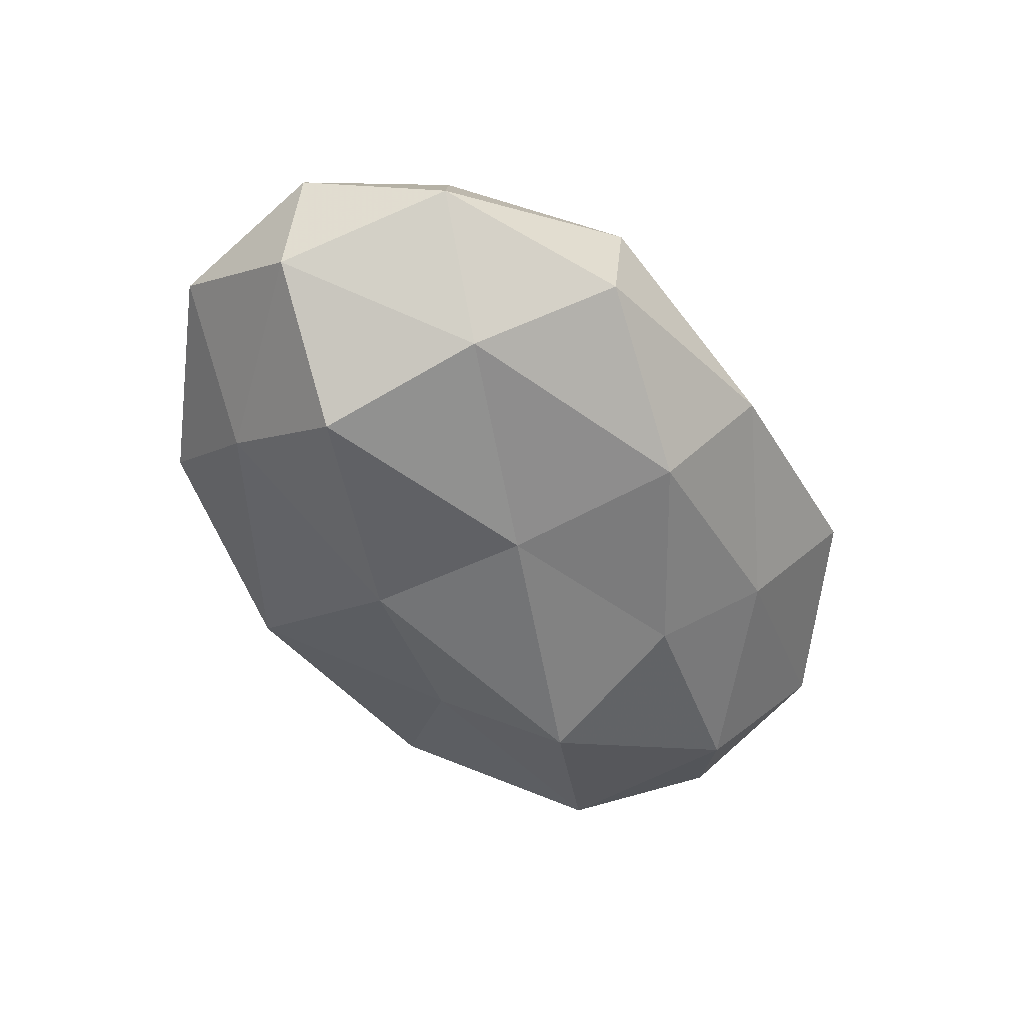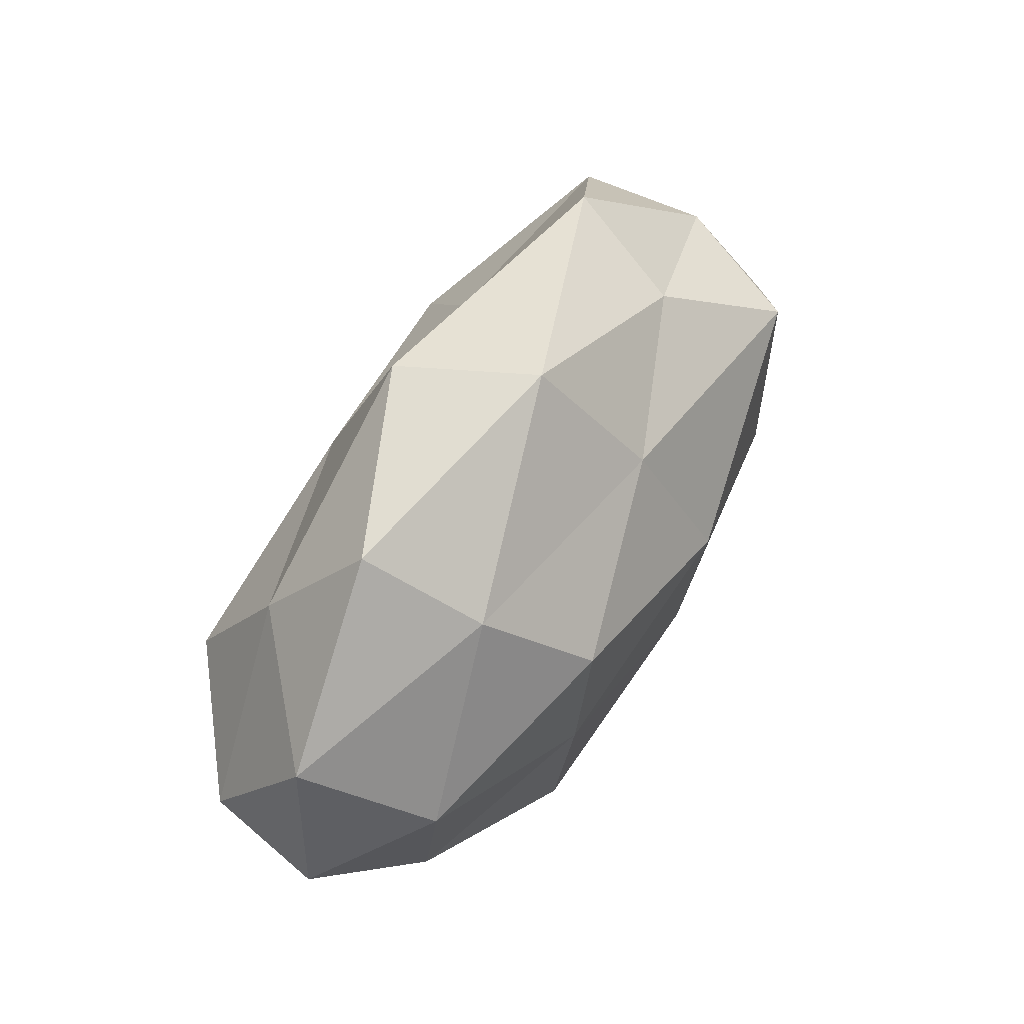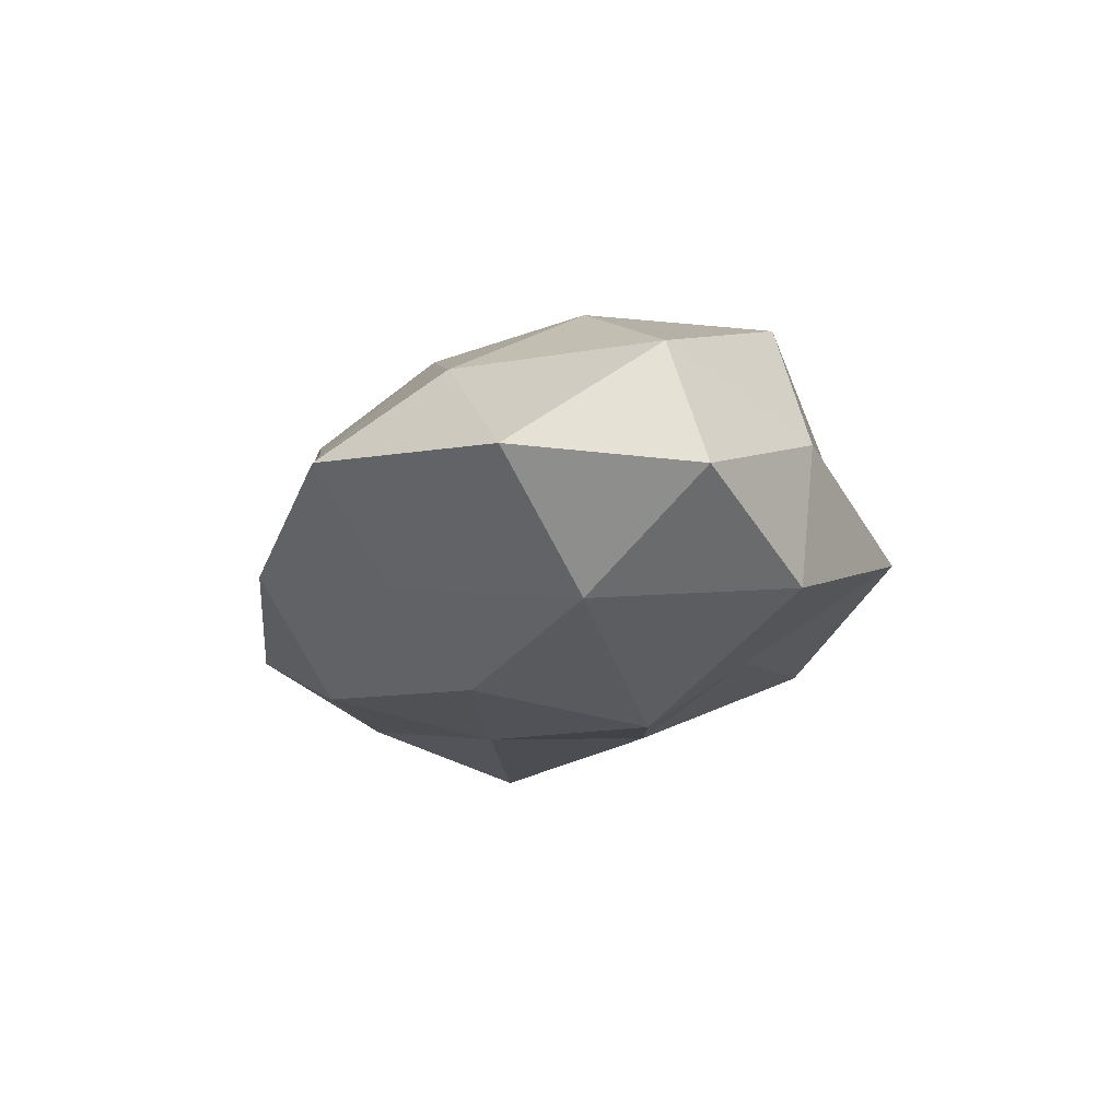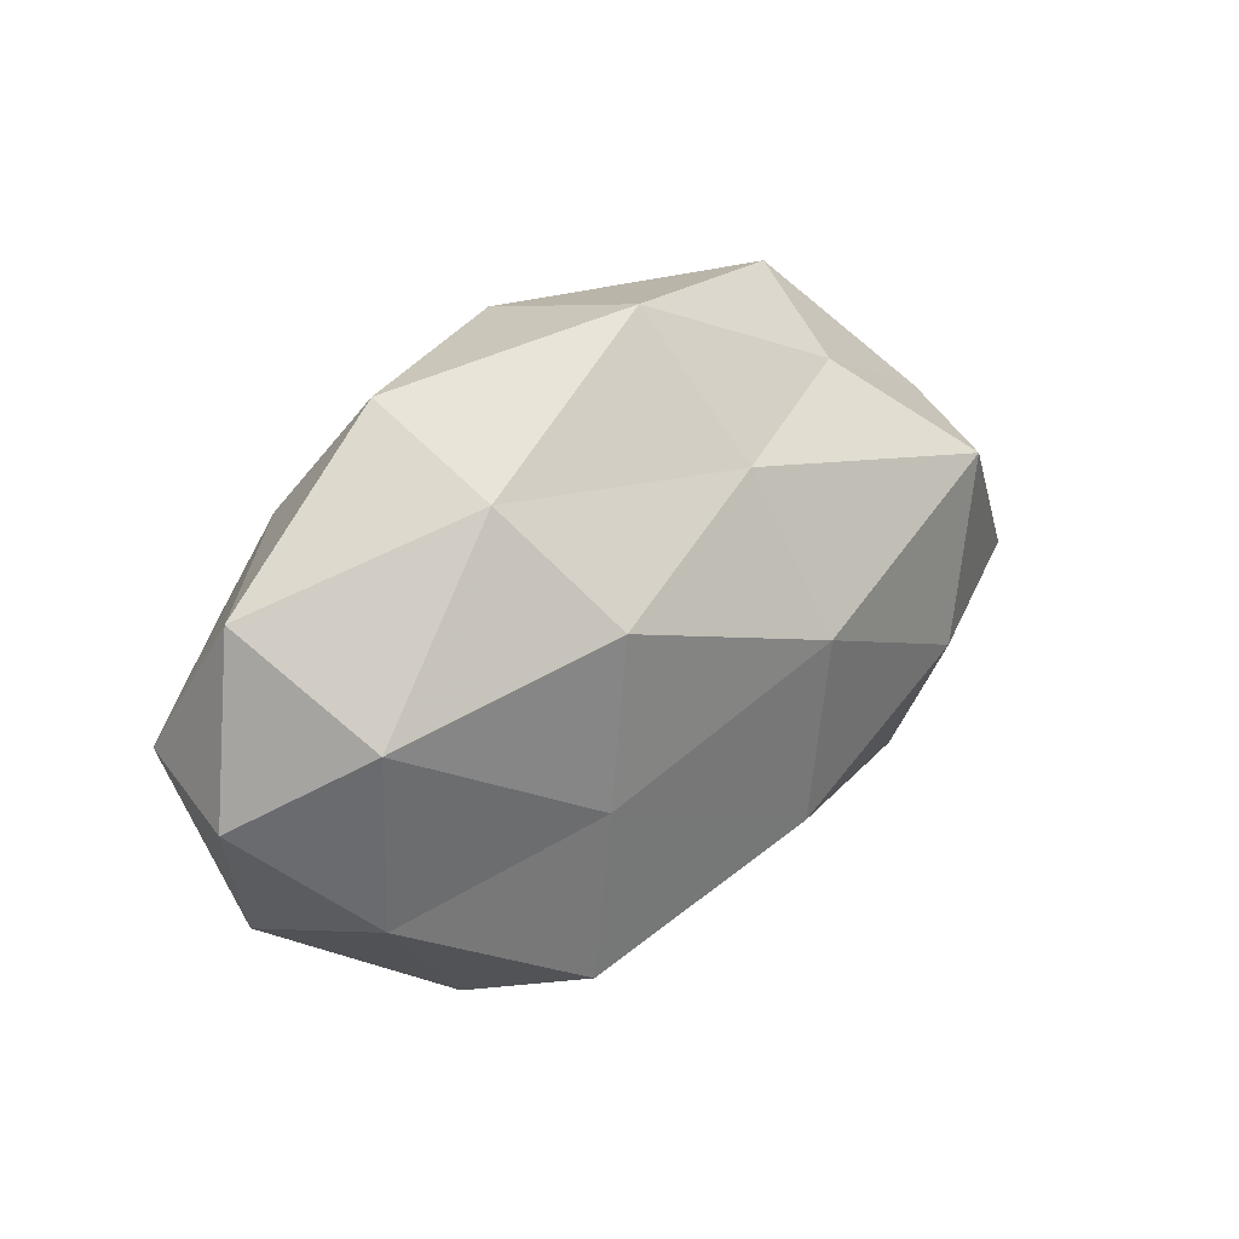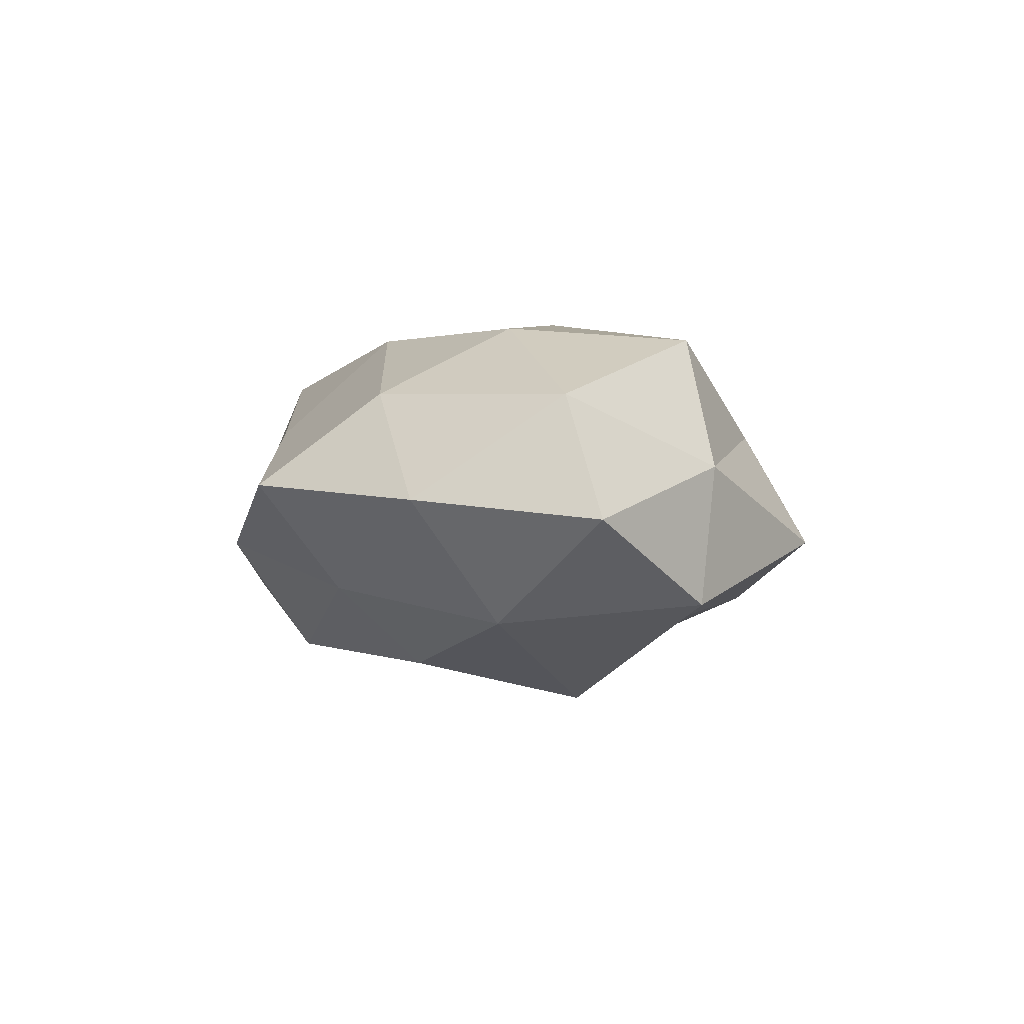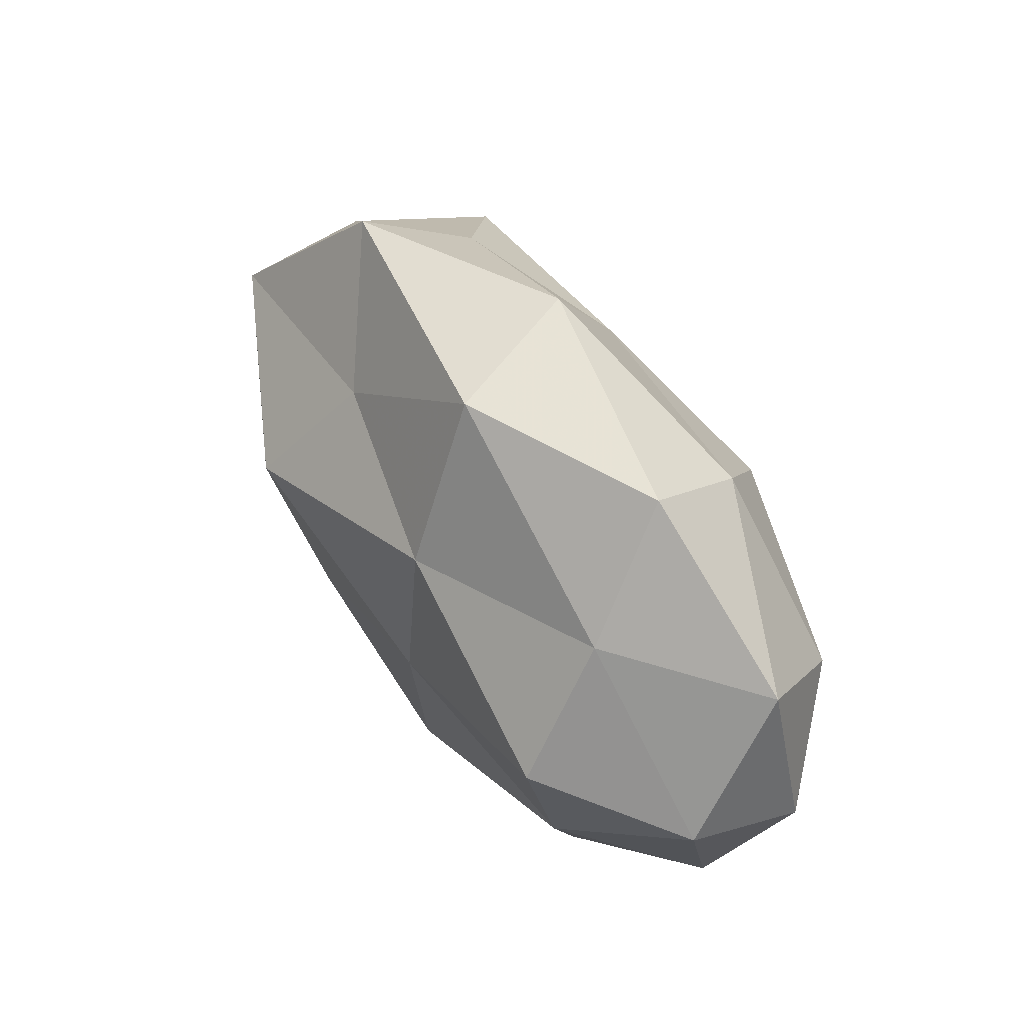
<metadata>
{"format":"obj","ext":"obj","renderer":"f3d","projection":"perspective","resolution":1024,"background":"white","views":[{"elev":-52.2,"azim":-58.5,"up":"+Z"},{"elev":58.8,"azim":-59.2,"up":"+Y"},{"elev":-15.6,"azim":74.3,"up":"+Z"},{"elev":25.9,"azim":-42.2,"up":"+Y"},{"elev":-3.8,"azim":80.0,"up":"+Z"},{"elev":49.8,"azim":-122.9,"up":"+Y"}]}
</metadata>
<code>
v -0.05387 0.0006903 -0.009911
v -0.000919 0.03959 0.005167
v 0.02942 -0.03668 0.0009001
v -0.0005219 -0.03824 -0.004951
v -0.006077 -0.0277 -0.01896
v 0.02217 0.005675 -0.02616
v -0.01913 0.0142 0.02341
v -0.02024 -0.006336 0.02217
v 0.04598 0.01626 -0.01432
v 0.004145 0.02355 0.01701
v -0.03103 0.03529 -0.001075
v 0.01614 -0.01453 -0.02158
v -0.03494 -0.01602 -0.01711
v 0.02833 0.03537 -0.005663
v 0.05447 -0.002359 0.01012
v -0.02881 -0.03307 -0.009607
v -0.0374 0.004042 -0.02309
v 0.008352 -0.01808 0.02276
v 0.03832 0.01655 0.01933
v 0.04352 -0.008521 -0.01663
v -0.03563 0.02056 -0.01257
v -0.009089 0.01515 -0.0212
v -0.02701 -0.03355 0.004966
v -0.04843 -0.01995 -0.002841
v -0.008497 -0.006105 -0.02261
v 0.008207 0.005266 0.02572
v 0.03302 -0.005264 0.02108
v 0.05825 0.001212 -0.004821
v -0.05582 -0.002691 0.004343
v -0.02014 -0.02788 0.01938
v 0.03373 -0.02188 0.01224
v 0.02348 -0.02601 -0.01182
v 0.01491 0.02097 -0.01574
v 0.05138 -0.02021 -0.002314
v -0.05196 0.01828 0.002109
v -0.04206 -0.01592 0.01252
v 0.02462 0.02828 0.008502
v 0.004508 -0.03186 0.01003
v -0.0444 0.006815 0.01626
v 0.0461 0.01797 0.002621
v -0.02748 0.02708 0.0129
v -0.006948 0.03628 -0.01216
f 5 4 16
f 16 13 5
f 1 17 13
f 20 6 9
f 20 12 6
f 1 21 17
f 17 21 22
f 23 16 4
f 1 13 24
f 24 13 16
f 24 16 23
f 5 25 12
f 6 12 25
f 13 25 5
f 13 17 25
f 6 25 22
f 22 25 17
f 7 8 26
f 26 10 7
f 8 18 26
f 19 10 26
f 15 19 27
f 26 18 27
f 27 19 26
f 28 20 9
f 29 1 24
f 8 30 18
f 15 27 31
f 31 27 18
f 32 3 4
f 32 4 5
f 12 32 5
f 20 32 12
f 9 6 33
f 9 33 14
f 33 6 22
f 28 15 34
f 28 34 20
f 34 31 3
f 15 31 34
f 34 3 32
f 34 32 20
f 35 21 1
f 35 11 21
f 29 35 1
f 24 23 36
f 29 24 36
f 36 30 8
f 36 23 30
f 2 10 37
f 37 14 2
f 19 37 10
f 38 4 3
f 23 4 38
f 38 18 30
f 30 23 38
f 3 31 38
f 31 18 38
f 39 8 7
f 29 39 35
f 36 8 39
f 29 36 39
f 9 14 40
f 40 19 15
f 28 9 40
f 28 40 15
f 40 14 37
f 40 37 19
f 41 10 2
f 41 7 10
f 11 41 2
f 35 41 11
f 39 7 41
f 39 41 35
f 2 42 11
f 14 42 2
f 21 11 42
f 21 42 22
f 14 33 42
f 22 42 33

</code>
